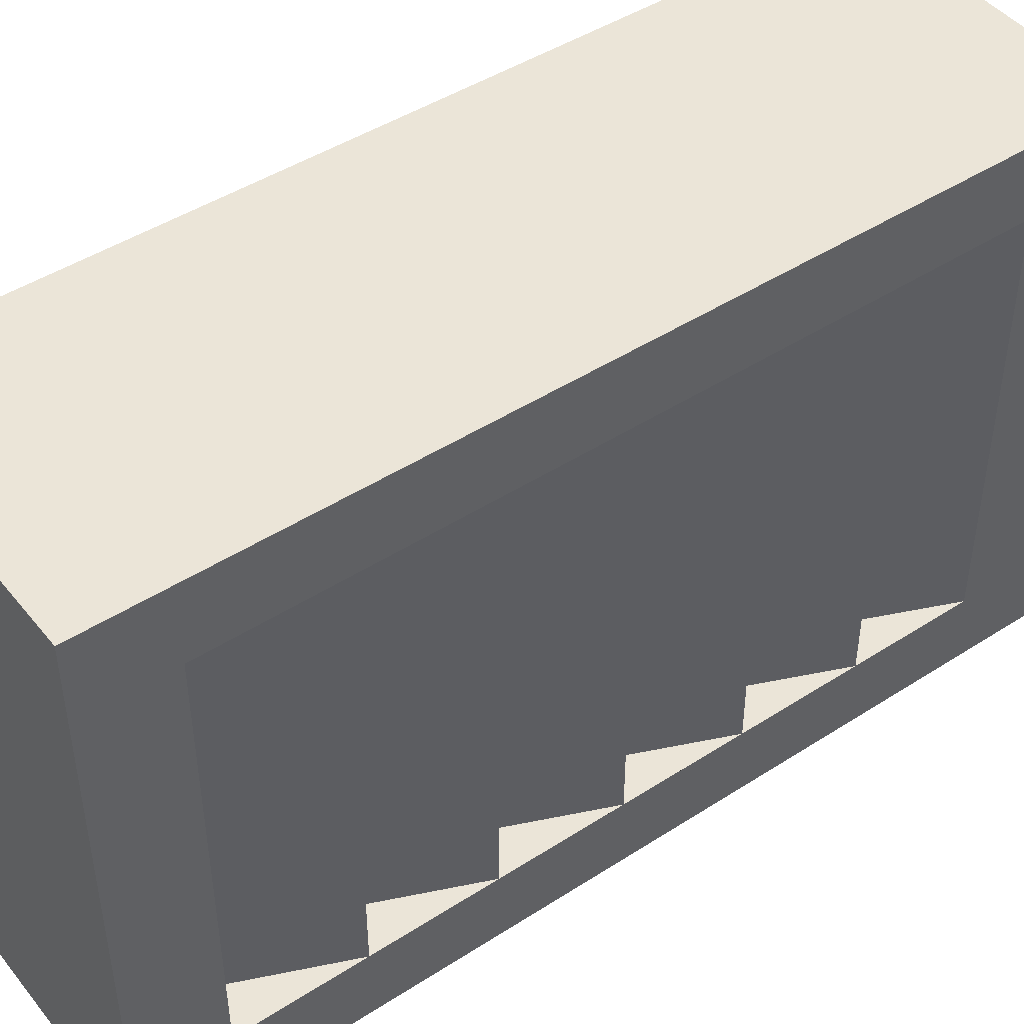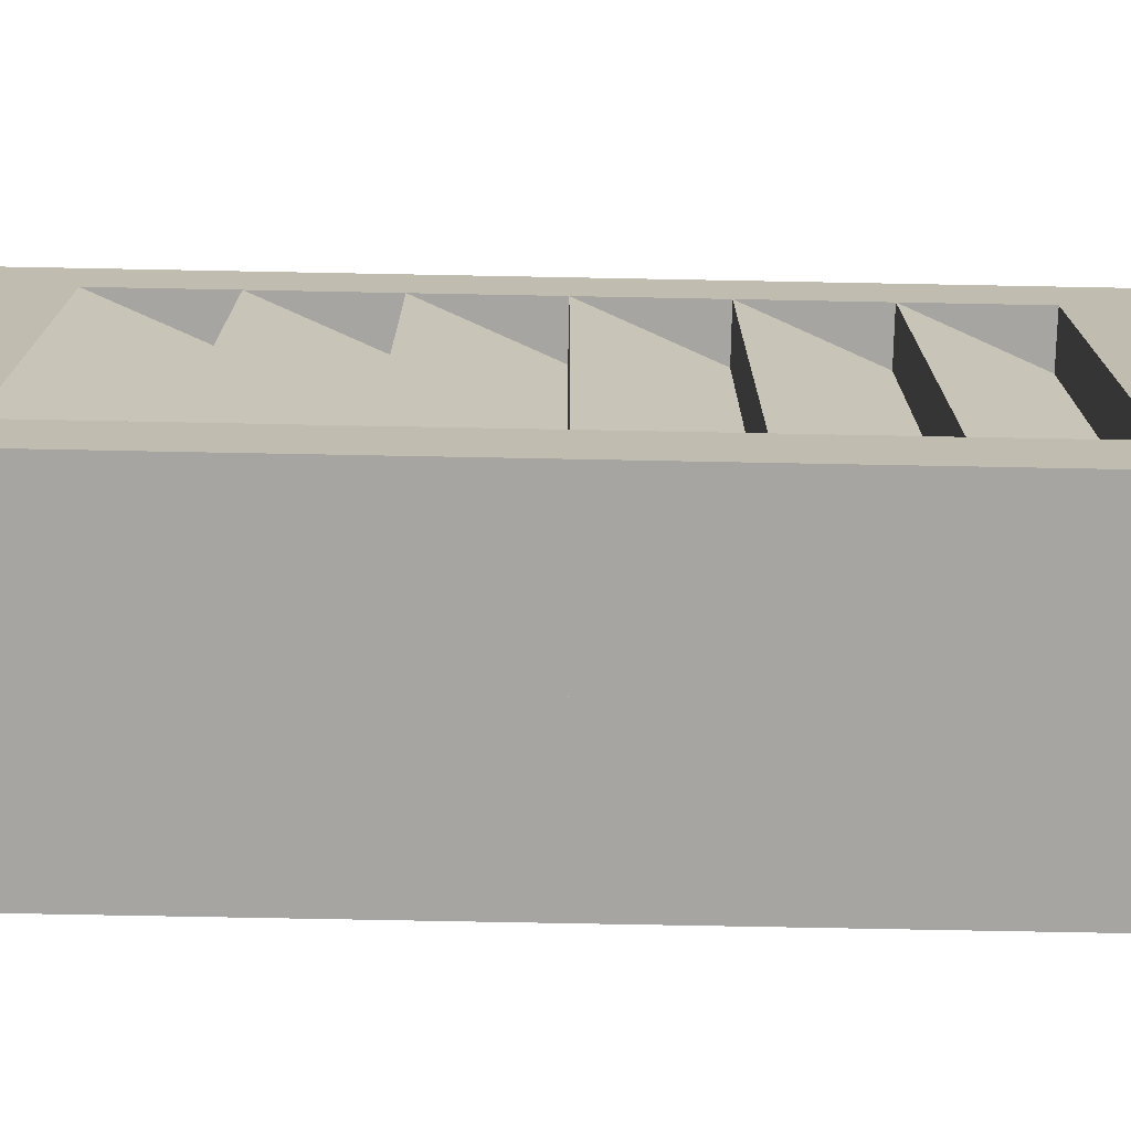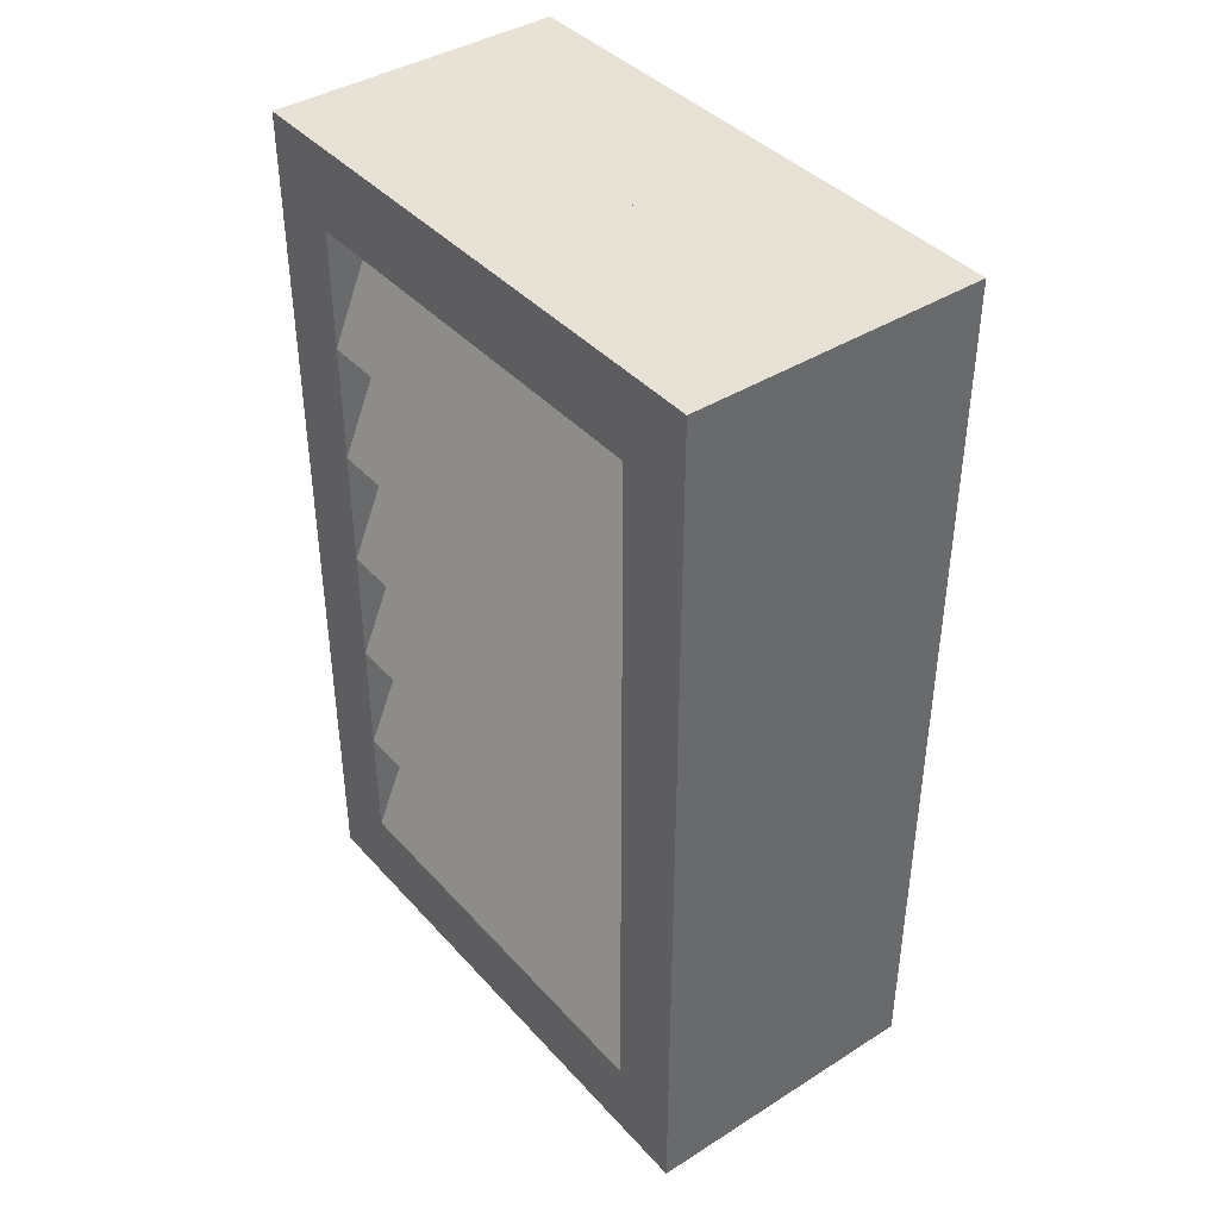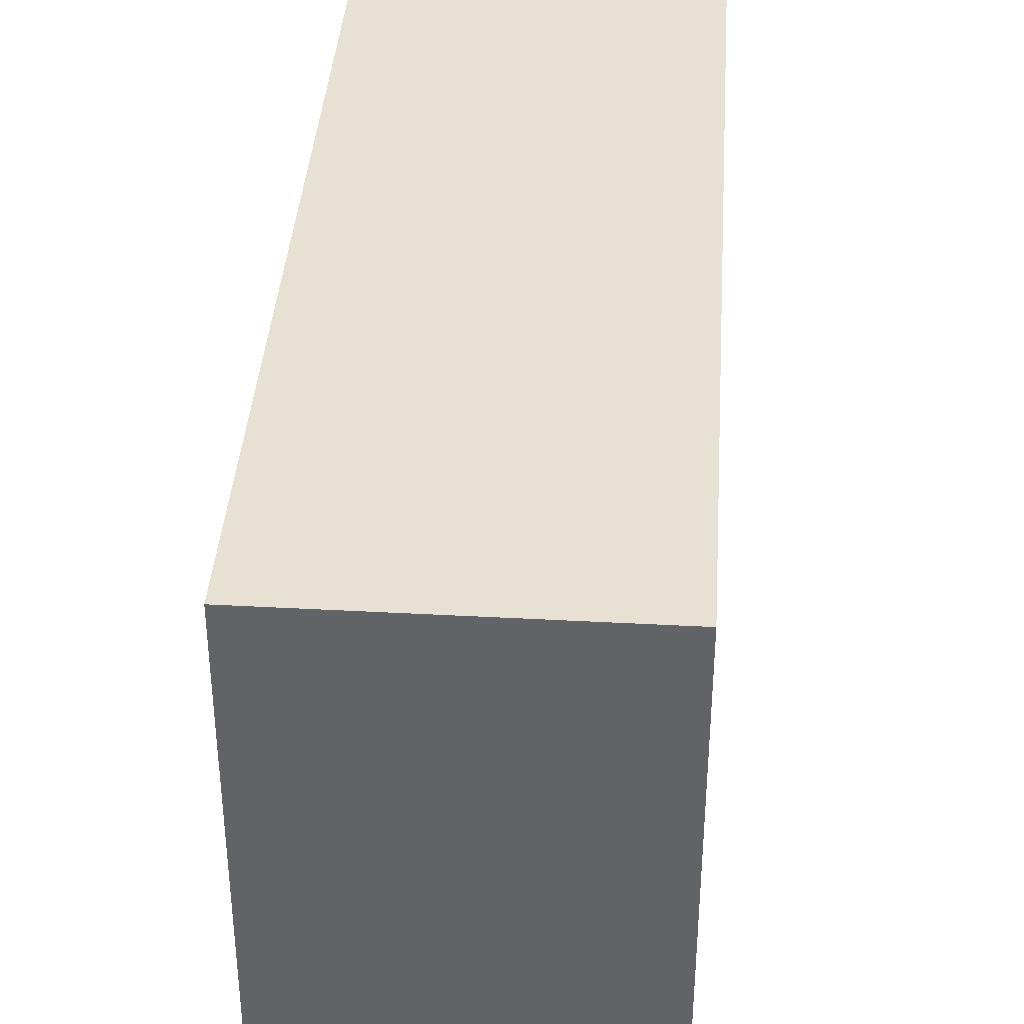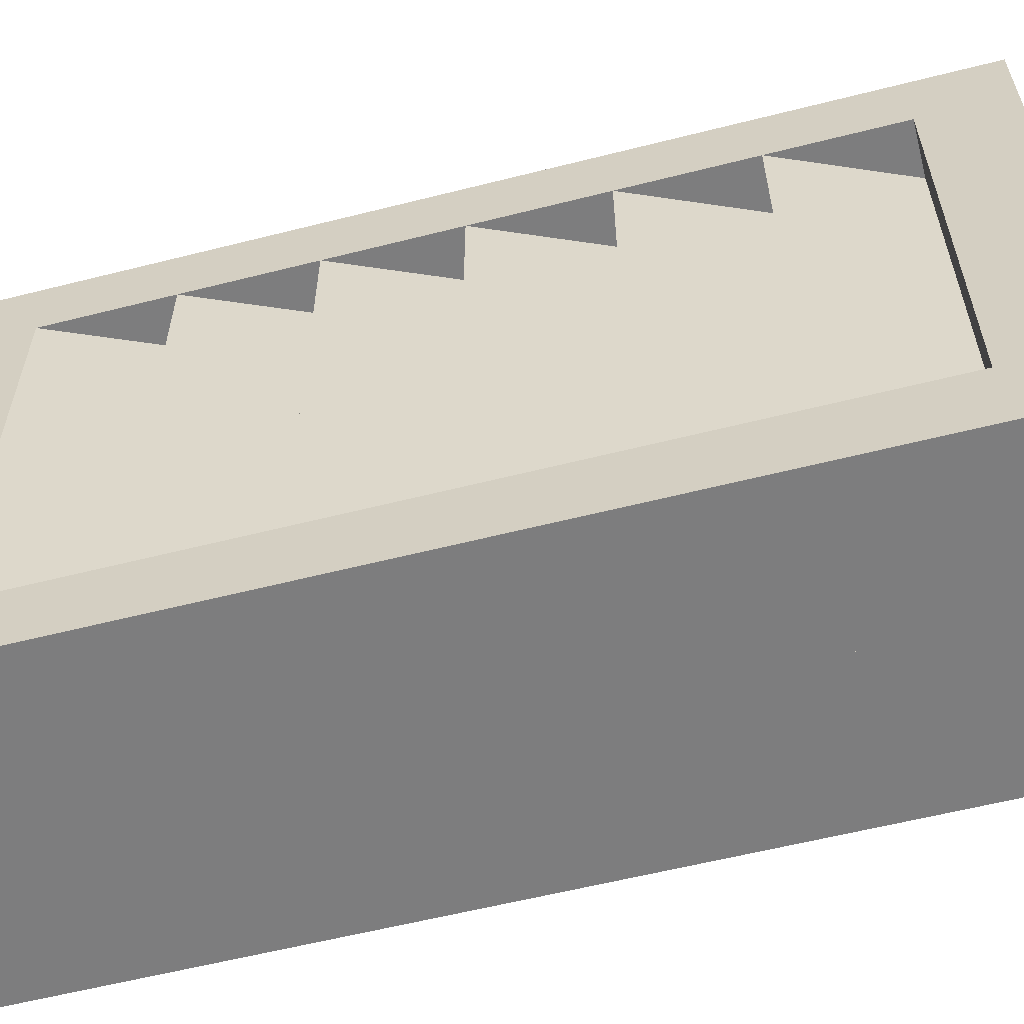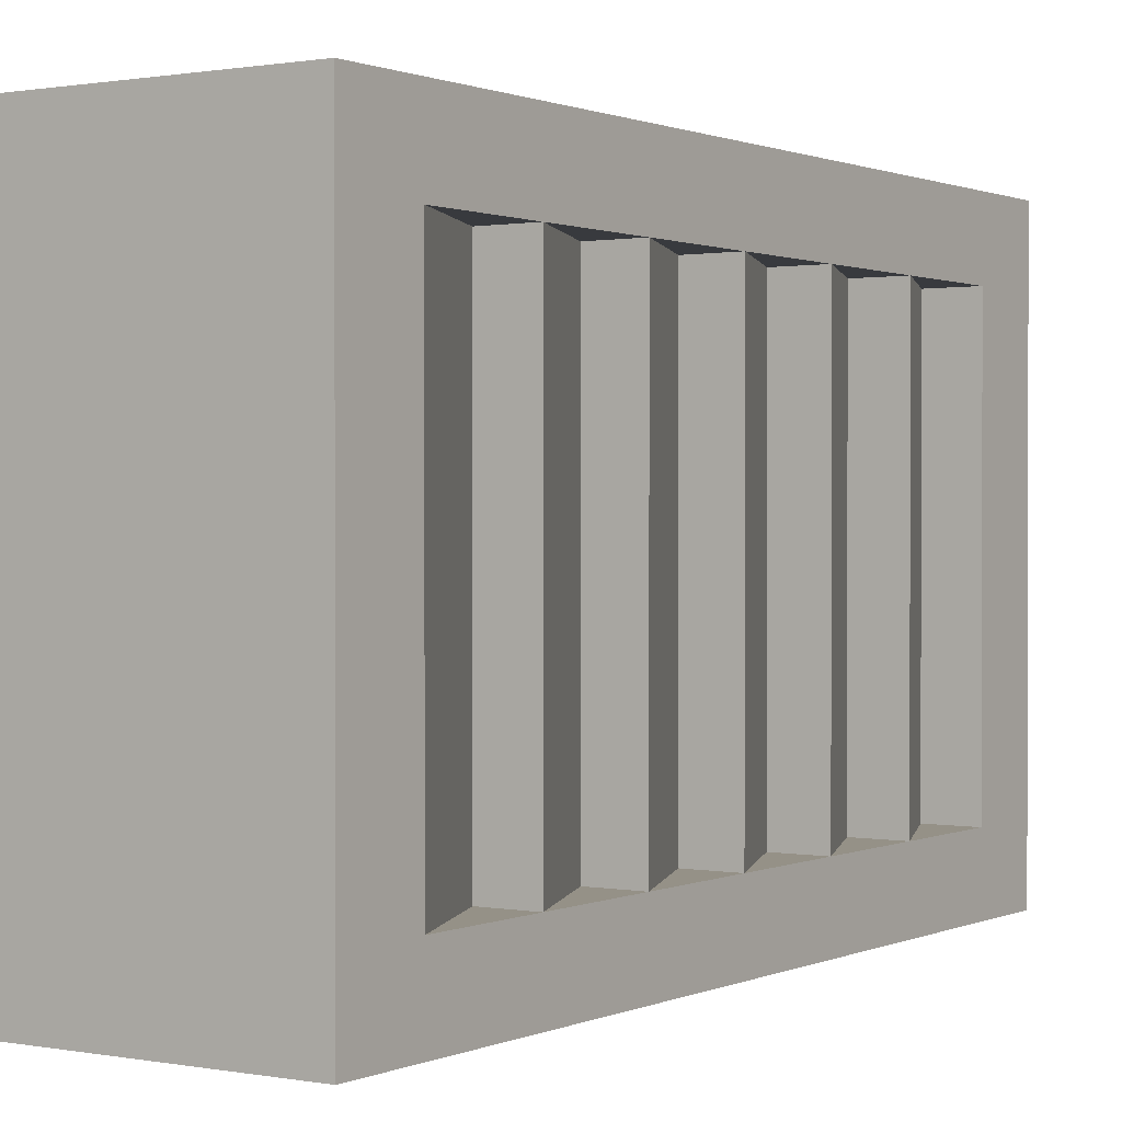
<metadata>
{"format":"obj","ext":"obj","renderer":"f3d","projection":"perspective","resolution":1024,"background":"white","views":[{"elev":45.8,"azim":-126.5,"up":"+Z"},{"elev":-73.7,"azim":88.9,"up":"+Z"},{"elev":40.5,"azim":-37.6,"up":"+Y"},{"elev":38.7,"azim":3.9,"up":"+Z"},{"elev":-59.2,"azim":104.6,"up":"+Z"},{"elev":0.8,"azim":33.5,"up":"+Z"}]}
</metadata>
<code>
v -0.09248 -0.276 -0.1305
v -0.05984 -0.2 -0.1305
v -0.09248 -0.276 0.1305
v -0.05984 -0.2 0.1305
v -0.09248 -0.124 -0.1305
v -0.05984 -0.04798 -0.1305
v -0.09248 -0.124 0.1305
v -0.05984 -0.04798 0.1305
v -0.09248 -0.428 -0.1305
v -0.05984 -0.352 -0.1305
v -0.09248 -0.428 0.1305
v -0.05984 -0.352 0.1305
v -0.09248 -0.2 0.1305
v -0.09248 -0.2 -0.1305
v -0.05984 -0.124 0.1305
v -0.05984 -0.124 -0.1305
v -0.05984 -0.276 0.1305
v -0.05984 -0.276 -0.1305
v -0.09248 -0.04798 0.1305
v -0.09248 -0.04798 -0.1305
v -0.05984 0.02803 -0.1305
v -0.05984 0.02803 0.1305
v -0.09248 -0.352 -0.1305
v -0.09248 -0.352 0.1305
v -0.09248 0.08016 -0.1761
v -0.09248 -0.4802 -0.1761
v -0.09248 -0.4802 0.1761
v -0.09248 0.02803 0.1305
v -0.09248 0.08016 0.1761
v -0.09248 0.02803 -0.1305
v 0 0.08016 -0.1761
v 0 0.08016 0.1761
v 0 -0.4802 -0.1761
v 0 -0.4802 0.1761
f 3 2 1
f 2 3 4
f 7 6 5
f 6 7 8
f 11 10 9
f 10 11 12
f 13 2 4
f 2 13 14
f 7 16 15
f 16 7 5
f 3 18 17
f 18 3 1
f 19 6 8
f 6 19 20
f 19 21 20
f 21 19 22
f 13 16 14
f 16 13 15
f 24 18 23
f 18 24 17
f 24 10 12
f 10 24 23
f 5 14 16
f 26 9 25
f 9 26 27
f 9 27 11
f 11 27 24
f 24 27 3
f 3 27 13
f 13 27 28
f 19 13 28
f 25 30 29
f 30 25 9
f 30 9 23
f 30 1 14
f 30 14 5
f 30 23 1
f 30 5 20
f 29 30 28
f 29 28 27
f 13 19 7
f 14 1 2
f 17 24 3
f 23 9 10
f 25 32 31
f 32 25 29
f 32 33 31
f 33 32 34
f 32 27 34
f 27 32 29
f 27 33 34
f 33 27 26
f 1 23 18
f 20 5 6
f 25 33 26
f 33 25 31
f 4 3 13
f 22 19 28
f 15 13 7
f 30 20 21
f 8 7 19
f 12 11 24
f 28 21 22
f 21 28 30
v 0.09248 -0.276 -0.1305
v 0.05984 -0.2 -0.1305
v 0.09248 -0.276 0.1305
v 0.05984 -0.2 0.1305
v 0.09248 -0.124 -0.1305
v 0.05984 -0.04798 -0.1305
v 0.09248 -0.124 0.1305
v 0.05984 -0.04798 0.1305
v 0.09248 -0.428 -0.1305
v 0.05984 -0.352 -0.1305
v 0.09248 -0.428 0.1305
v 0.05984 -0.352 0.1305
v 0.09248 -0.2 0.1305
v 0.09248 -0.2 -0.1305
v 0.05984 -0.124 0.1305
v 0.05984 -0.124 -0.1305
v 0.05984 -0.276 0.1305
v 0.05984 -0.276 -0.1305
v 0.09248 -0.04798 0.1305
v 0.09248 -0.04798 -0.1305
v 0.05984 0.02803 -0.1305
v 0.05984 0.02803 0.1305
v 0.09248 -0.352 -0.1305
v 0.09248 -0.352 0.1305
v 0.09248 0.08016 -0.1761
v 0.09248 -0.4802 -0.1761
v 0.09248 -0.4802 0.1761
v 0.09248 0.02803 0.1305
v 0.09248 0.08016 0.1761
v 0.09248 0.02803 -0.1305
f 35 36 37
f 38 37 36
f 39 40 41
f 42 41 40
f 43 44 45
f 46 45 44
f 38 36 47
f 48 47 36
f 49 50 41
f 39 41 50
f 51 52 37
f 35 37 52
f 42 40 53
f 54 53 40
f 54 55 53
f 56 53 55
f 48 50 47
f 49 47 50
f 57 52 58
f 51 58 52
f 46 44 58
f 57 58 44
f 50 48 39
f 59 43 60
f 61 60 43
f 45 61 43
f 58 61 45
f 37 61 58
f 47 61 37
f 62 61 47
f 62 47 53
f 63 64 59
f 43 59 64
f 57 43 64
f 48 35 64
f 39 48 64
f 35 57 64
f 54 39 64
f 62 64 63
f 61 62 63
f 41 53 47
f 36 35 48
f 37 58 51
f 44 43 57
f 31 32 59
f 63 59 32
f 31 33 32
f 34 32 33
f 34 61 32
f 63 32 61
f 34 33 61
f 60 61 33
f 52 57 35
f 40 39 54
f 60 33 59
f 31 59 33
f 47 37 38
f 62 53 56
f 41 47 49
f 55 54 64
f 53 41 42
f 58 45 46
f 56 55 62
f 64 62 55

</code>
